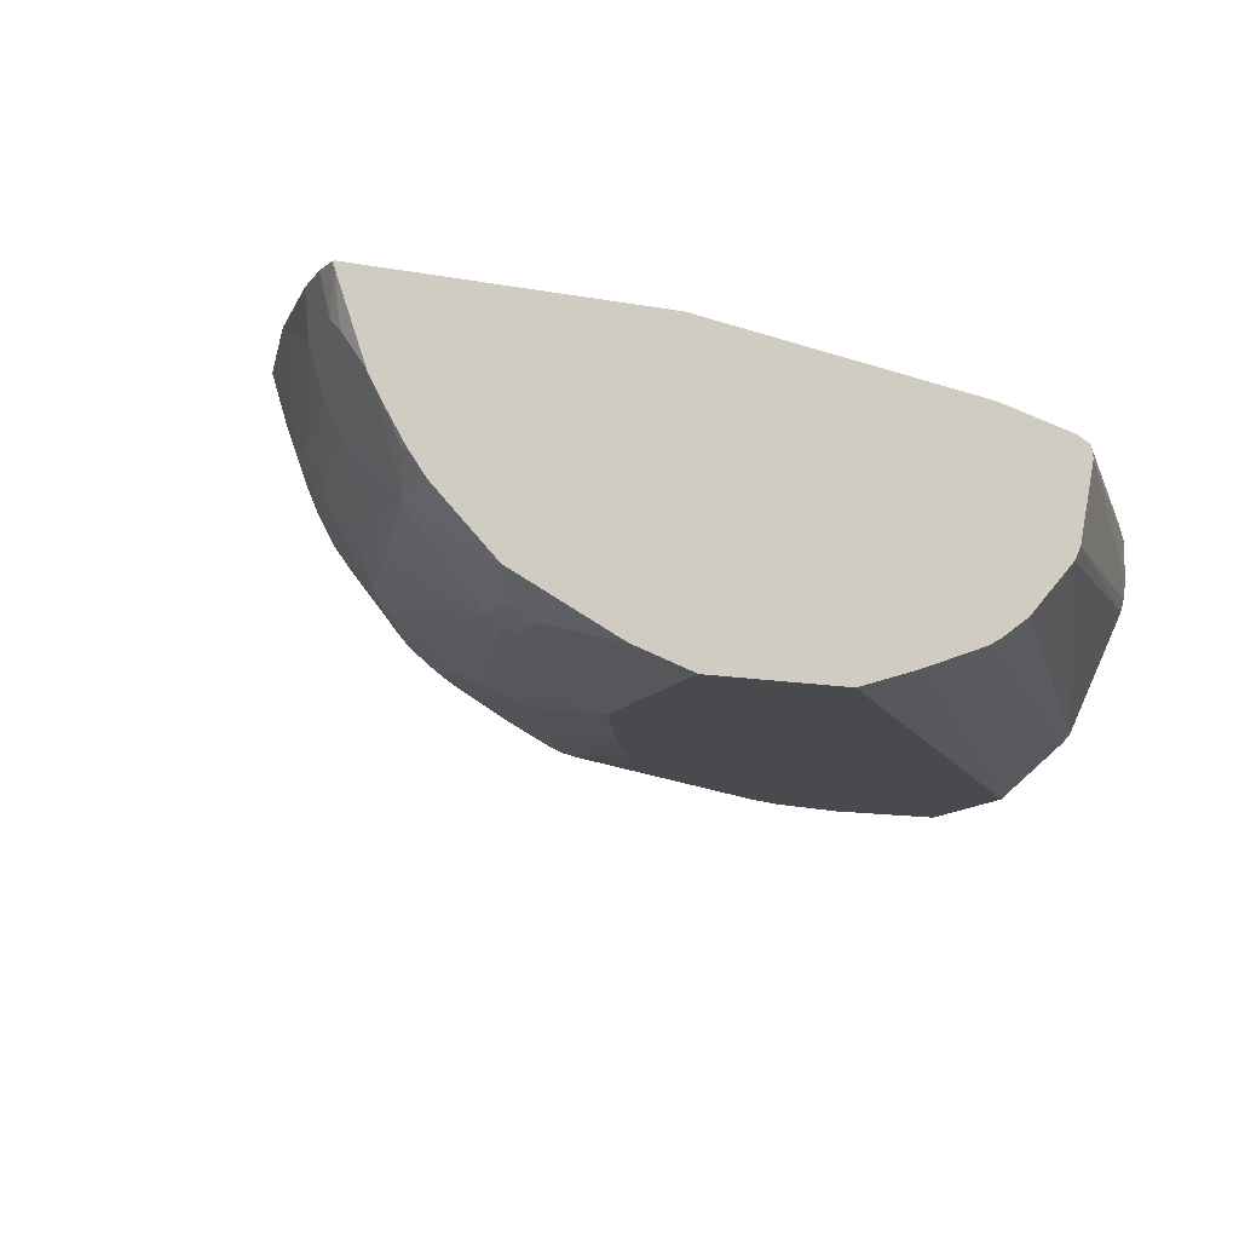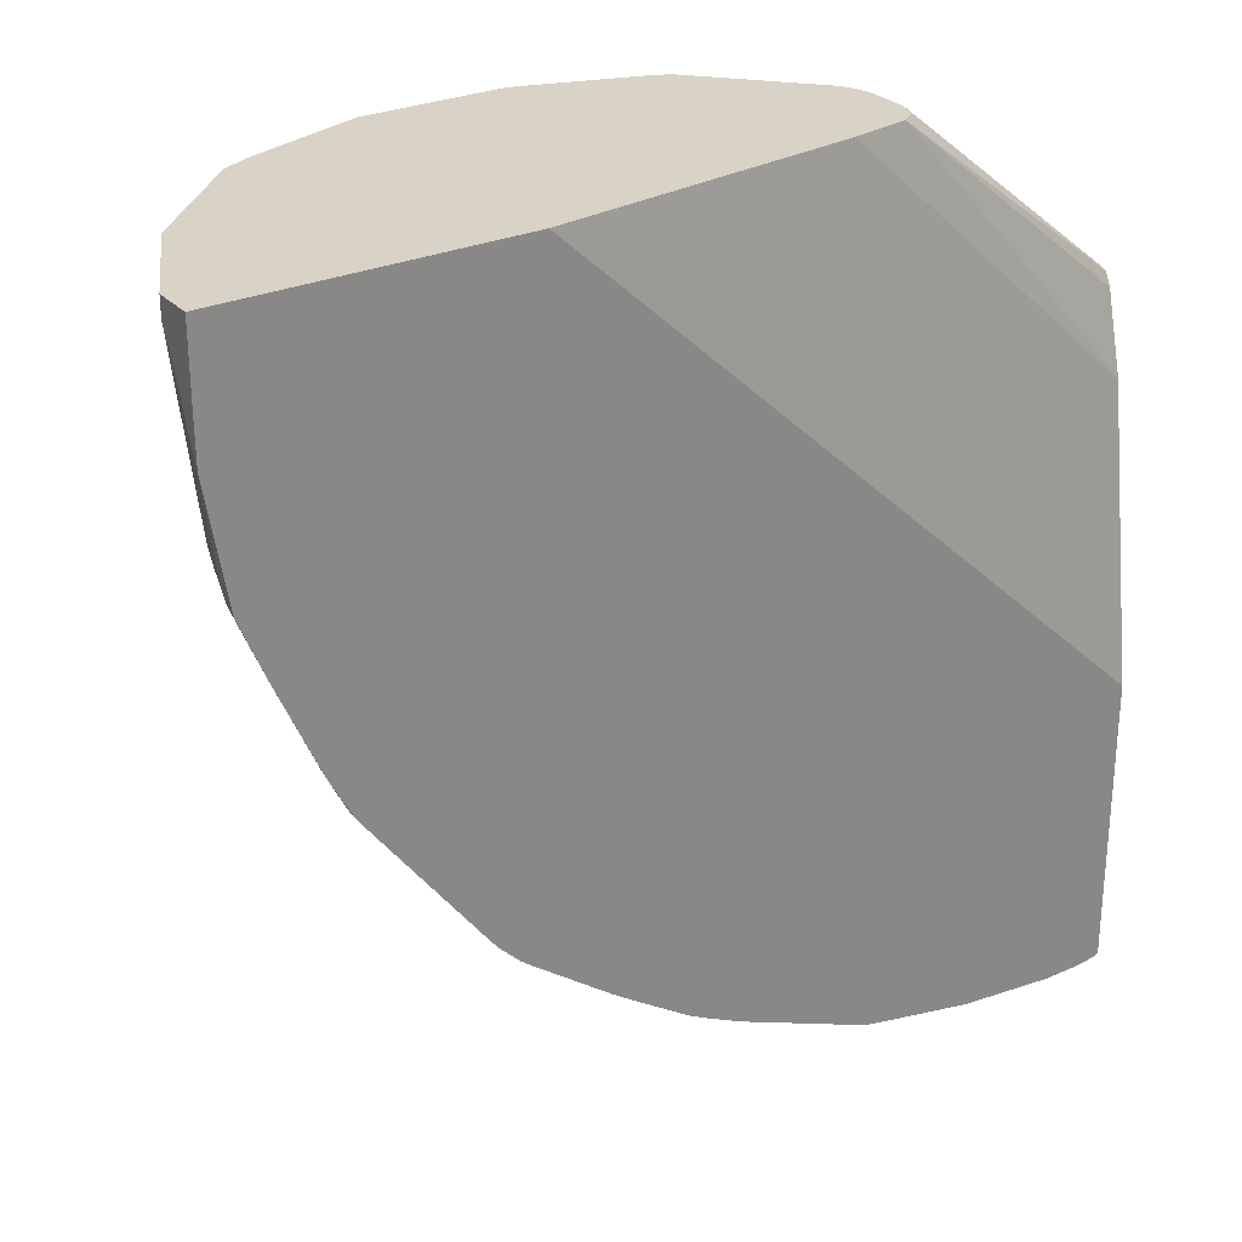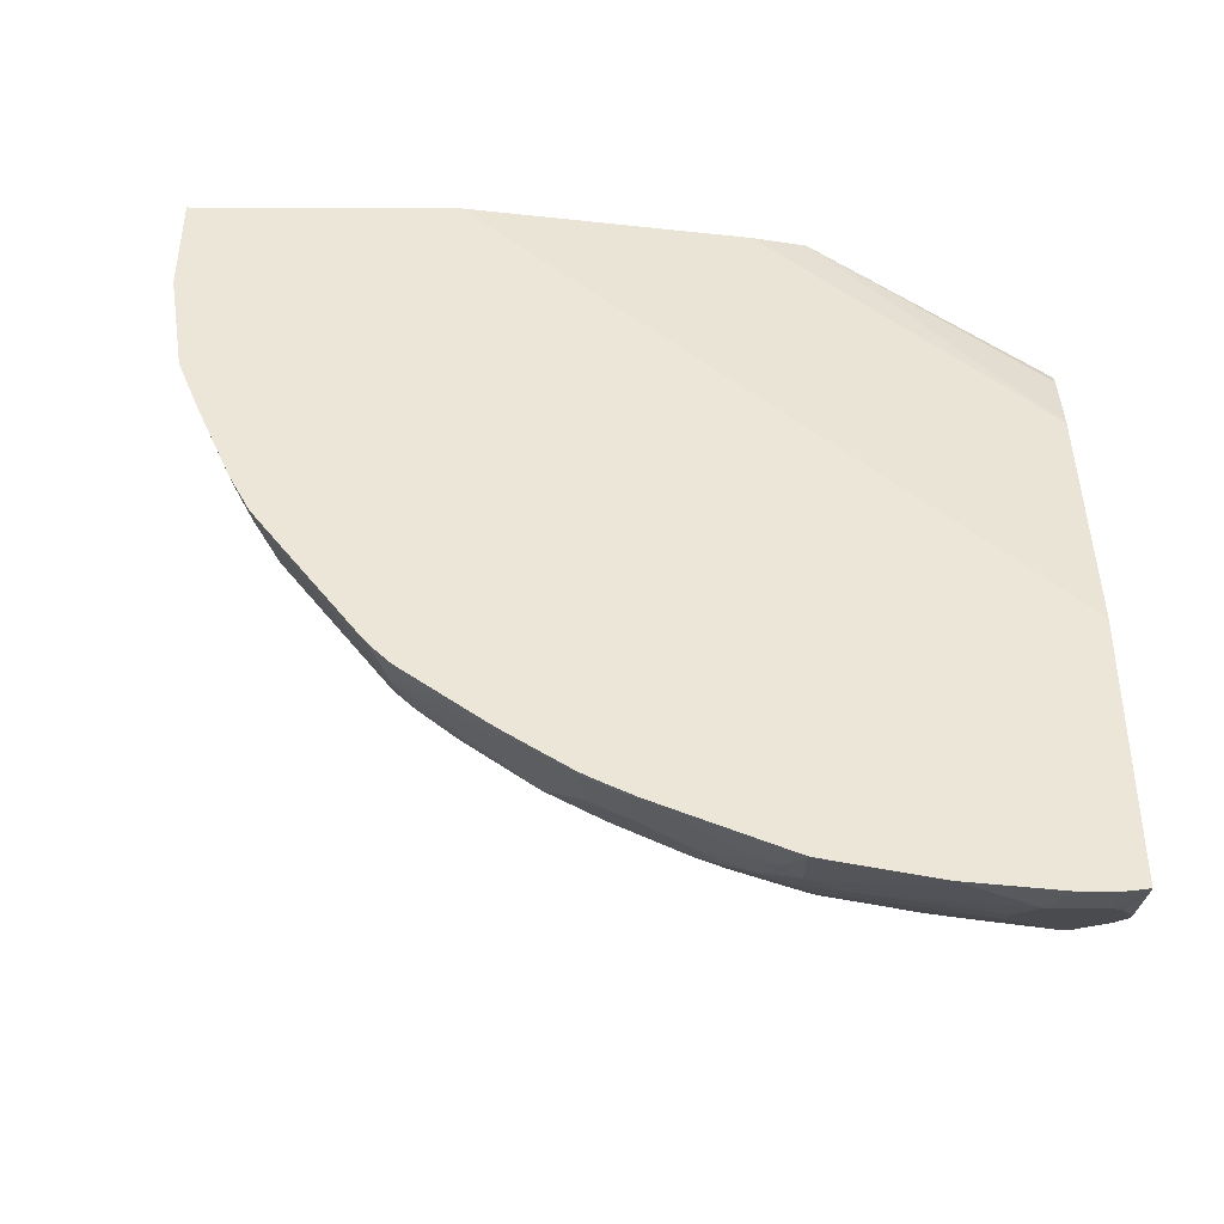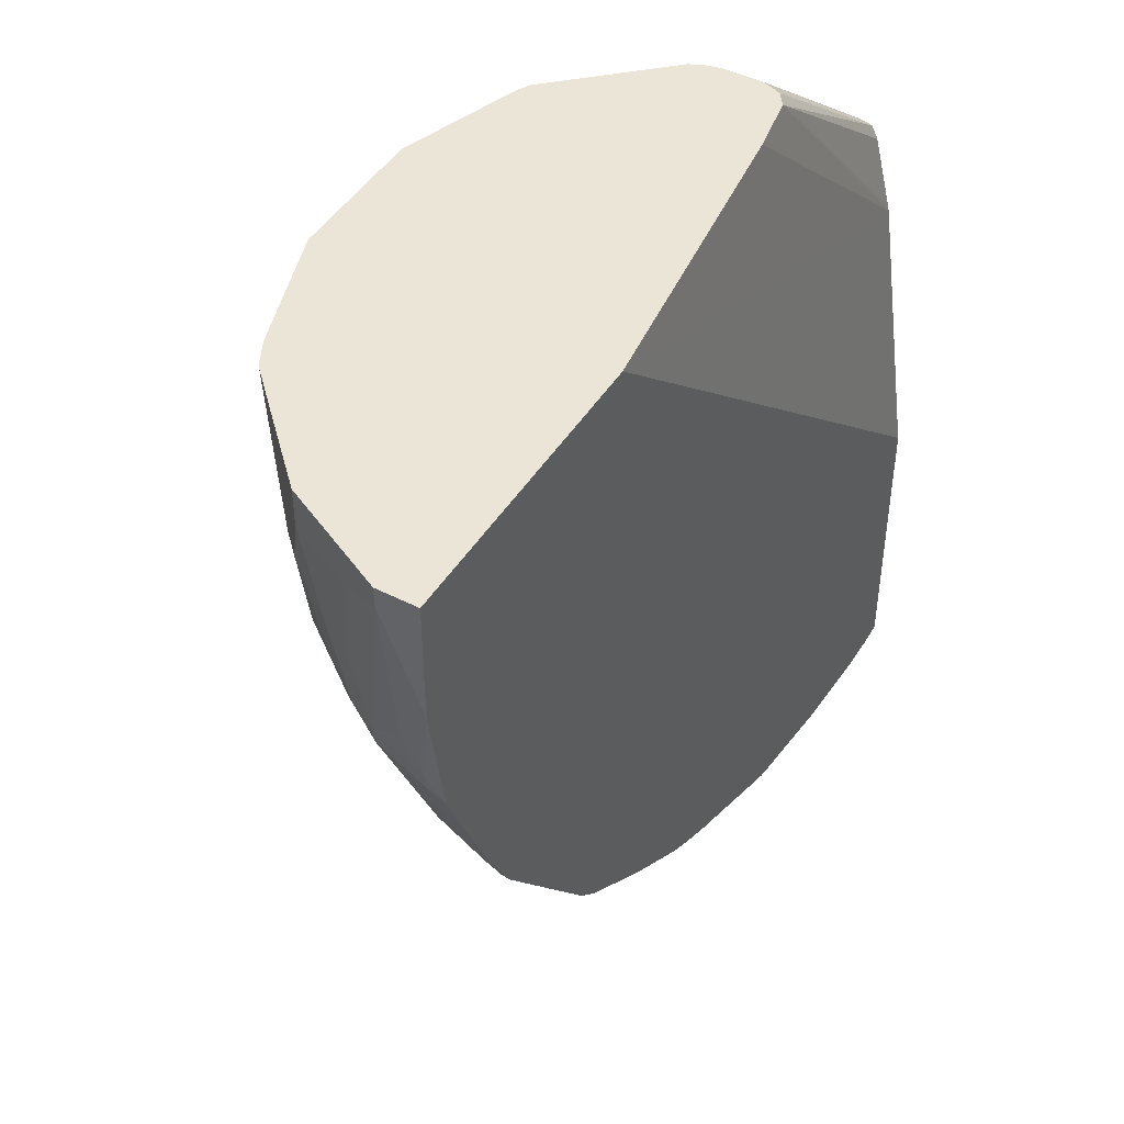
<metadata>
{"format":"obj","ext":"obj","renderer":"f3d","projection":"perspective","resolution":1024,"background":"white","views":[{"elev":-12.8,"azim":-113.0,"up":"+Y"},{"elev":27.9,"azim":146.2,"up":"+Z"},{"elev":49.2,"azim":-179.7,"up":"+Y"},{"elev":45.9,"azim":120.4,"up":"+Z"}]}
</metadata>
<code>
v 0.02132 -0.1279 -0.9239
v -0.02123 -0.1279 -0.9239
v 0.1271 -0.1279 -0.9133
v 0.08505 -0.1487 -0.9135
v 0.0425 -0.17 -0.9135
v -0.02123 -0.17 -0.9135
v -0.04288 -0.1279 -0.9213
v 0.1313 -0.1279 -0.9125
v 0.2338 -0.1912 -0.871
v 0.06378 -0.2125 -0.8922
v 0.06378 -0.2266 -0.8852
v 0.0425 -0.1983 -0.8993
v 0.02132 -0.2691 -0.8639
v 0.1912 -0.2125 -0.871
v -0.02123 -0.2691 -0.8639
v -0.04241 -0.2266 -0.8852
v -0.04815 -0.2181 -0.8894
v -0.03186 -0.1806 -0.9082
v -0.04815 -0.1331 -0.9193
v -0.04815 -0.1279 -0.9193
v 0.2375 -0.1279 -0.8913
v 0.255 -0.1939 -0.8657
v 0.2125 -0.2151 -0.8657
v 0.06378 -0.2408 -0.878
v 0.1912 -0.2266 -0.8639
v 0.02132 -0.2833 -0.8568
v 4.651e-05 -0.2974 -0.8498
v -0.01059 -0.308 -0.8444
v -0.03186 -0.2656 -0.8657
v -0.04815 -0.2247 -0.8861
v -0.04815 -0.1279 -0.6057
v 0.255 -0.1279 -0.8874
v 0.255 -0.1302 -0.8869
v 0.2762 -0.1726 -0.8657
v 0.2904 -0.2195 -0.8426
v 0.255 -0.2364 -0.8444
v 0.2338 -0.262 -0.8356
v 0.1912 -0.2408 -0.8568
v 0.08505 -0.3045 -0.8356
v 4.651e-05 -0.3116 -0.8426
v 0.17 -0.2833 -0.8356
v -0.04815 -0.3682 -0.7718
v -0.04815 -0.3257 -0.8144
v -0.04815 -0.3045 -0.8356
v -0.04815 -0.28 -0.8537
v -0.04241 -0.2762 -0.8577
v -0.04815 -0.2389 -0.8783
v -0.04241 -0.2408 -0.878
v -0.04815 -0.17 -0.2974
v 0.6057 -0.1279 -0.001306
v 0.2568 -0.1279 -0.8867
v 0.2656 -0.1328 -0.8816
v 0.2869 -0.1753 -0.8603
v 0.4037 -0.1302 -0.8232
v 0.3293 -0.239 -0.8179
v 0.3187 -0.2364 -0.8232
v 0.2869 -0.2284 -0.8391
v 0.3506 -0.2178 -0.8179
v 0.2762 -0.2408 -0.8356
v 0.2338 -0.3257 -0.7931
v 0.2975 -0.262 -0.8144
v 0.255 -0.2833 -0.8144
v 0.1275 -0.3257 -0.8144
v 0.01068 -0.3346 -0.8179
v -0.04815 -0.3895 -0.7294
v 4.651e-05 -0.3895 -0.7506
v -0.02123 -0.3983 -0.725
v -0.04815 -0.1714 -0.2911
v 0.2138 -0.1812 -0.001306
v 0.2762 -0.17 -0.001306
v 0.9135 -0.1279 -0.001306
v 0.4056 -0.1279 -0.8229
v 0.4143 -0.1328 -0.8179
v 0.3506 -0.2603 -0.7967
v 0.4143 -0.1965 -0.7967
v 0.3719 -0.239 -0.7967
v 0.3187 -0.2833 -0.7931
v 0.2869 -0.324 -0.7754
v 0.2656 -0.3346 -0.7754
v 0.2125 -0.347 -0.7718
v 0.1062 -0.347 -0.7931
v 0.0425 -0.3895 -0.7506
v -0.04815 -0.4197 -0.669
v 4.651e-05 -0.4036 -0.7222
v 0.05314 -0.3983 -0.7329
v -0.04815 -0.4249 -0.6586
v -0.04815 -0.1912 -0.2124
v 0.1991 -0.1916 -0.001306
v -0.04815 -0.1983 -0.1984
v 0.9135 -0.17 -0.001306
v 0.9135 -0.1279 -0.08457
v 0.4479 -0.1279 -0.8017
v 0.4567 -0.1328 -0.7967
v 0.4992 -0.239 -0.7329
v 0.4355 -0.2603 -0.7541
v 0.4143 -0.324 -0.7117
v 0.3719 -0.324 -0.7329
v 0.4567 -0.1965 -0.7754
v 0.34 -0.347 -0.7294
v 0.2762 -0.3691 -0.7222
v 0.255 -0.3682 -0.7294
v 0.2338 -0.3479 -0.7648
v 0.17 -0.3682 -0.7506
v 0.1275 -0.3895 -0.7294
v -0.04815 -0.4461 -0.5948
v 0.0425 -0.4036 -0.7222
v 0.1381 -0.3983 -0.7117
v 0.1169 -0.4196 -0.6691
v 0.1062 -0.4249 -0.6586
v 0.1912 -0.2125 -0.001306
v -0.04815 -0.2021 -0.1965
v 0.9135 -0.17 -0.02126
v 0.8644 -0.2683 -0.001306
v 0.9135 -0.1487 -0.0638
v 0.9132 -0.1279 -0.1276
v 0.4632 -0.1279 -0.7934
v 0.5204 -0.1328 -0.7541
v 0.5417 -0.154 -0.7329
v 0.5417 -0.2178 -0.7117
v 0.6267 -0.2178 -0.6479
v 0.5841 -0.239 -0.6691
v 0.563 -0.2603 -0.6691
v 0.5417 -0.2815 -0.6691
v 0.478 -0.2815 -0.7117
v 0.4143 -0.3452 -0.6904
v 0.3824 -0.347 -0.7081
v 0.5417 -0.324 -0.6267
v 0.478 -0.3452 -0.6479
v 0.3824 -0.3691 -0.6798
v 0.2656 -0.3771 -0.7117
v 0.1488 -0.3904 -0.7222
v 0.2975 -0.3904 -0.6798
v -0.04815 -0.4461 -0.4462
v 0.1488 -0.4461 -0.5948
v 0.2869 -0.3983 -0.6691
v 0.2019 -0.4196 -0.6479
v 0.1912 -0.255 -0.001306
v -0.04815 -0.2125 -0.1947
v 0.8923 -0.17 -0.1912
v 0.8852 -0.2266 -0.04258
v 0.8923 -0.2125 -0.04258
v 0.8923 -0.1912 -0.1276
v 0.8569 -0.2833 -0.001306
v 0.8569 -0.2833 -0.04258
v 0.8923 -0.1487 -0.2338
v 0.8923 -0.1279 -0.2545
v 0.5269 -0.1279 -0.7509
v 0.5357 -0.1279 -0.7448
v 0.5453 -0.1346 -0.7364
v 0.6479 -0.1753 -0.6479
v 0.6479 -0.2178 -0.6267
v 0.6904 -0.2603 -0.5417
v 0.6267 -0.239 -0.6267
v 0.563 -0.2815 -0.6479
v 0.3931 -0.3558 -0.6904
v 0.563 -0.3452 -0.5842
v 0.5311 -0.3691 -0.5736
v 0.4461 -0.3691 -0.6373
v 0.4567 -0.3558 -0.6479
v 0.5098 -0.3904 -0.5523
v 0.5098 -0.4116 -0.5098
v 0.3824 -0.3904 -0.6373
v 0.3719 -0.3983 -0.6267
v 0.3719 -0.3771 -0.6691
v -0.04815 -0.4249 -0.3824
v 0.4461 -0.4461 -0.001306
v 0.2656 -0.4196 -0.6267
v 0.255 -0.4249 -0.616
v 0.2975 -0.4249 -0.5948
v 0.1912 -0.4461 -0.5736
v 0.1926 -0.2615 -0.001306
v -0.04815 -0.2974 -0.2124
v 0.871 -0.2125 -0.2338
v 0.8569 -0.262 -0.1488
v 0.871 -0.2337 -0.1488
v 0.7719 -0.3682 -0.001306
v 0.7719 -0.3682 -0.02126
v 0.7931 -0.347 -0.0638
v 0.8356 -0.3045 -0.1062
v 0.8657 -0.2151 -0.255
v 0.8869 -0.1514 -0.255
v 0.8922 -0.1279 -0.255
v 0.5471 -0.1279 -0.7369
v 0.6515 -0.1558 -0.6514
v 0.7966 -0.154 -0.4568
v 0.7754 -0.2178 -0.4568
v 0.7329 -0.2603 -0.478
v 0.7116 -0.2709 -0.4992
v 0.6692 -0.2815 -0.5417
v 0.5523 -0.3691 -0.5523
v 0.6054 -0.324 -0.5629
v 0.6267 -0.3452 -0.4992
v 0.4992 -0.4196 -0.4992
v 0.5417 -0.3983 -0.4992
v 0.5948 -0.3904 -0.4462
v 0.6904 -0.3983 -0.2656
v 0.3931 -0.4196 -0.5629
v -0.04815 -0.3975 -0.3117
v 0.3187 -0.4036 -0.001306
v 0.5948 -0.4461 -0.001306
v 0.34 -0.4249 -0.5736
v 0.2762 -0.4461 -0.5311
v 0.1959 -0.2749 -0.001306
v -0.04815 -0.3116 -0.2196
v 0.2019 -0.2868 -0.001306
v 0.8569 -0.2408 -0.2338
v 0.8356 -0.2833 -0.1912
v 0.7502 -0.3895 -0.001306
v 0.8143 -0.3257 -0.1062
v 0.7931 -0.3257 -0.2338
v 0.8603 -0.2178 -0.2656
v 0.8392 -0.1753 -0.3506
v 0.8816 -0.154 -0.2656
v 0.8657 -0.1302 -0.3187
v 0.8852 -0.1346 -0.2692
v 0.8662 -0.1279 -0.3187
v 0.6321 -0.1279 -0.6731
v 0.6369 -0.1279 -0.6694
v 0.6423 -0.1279 -0.6651
v 0.6651 -0.1279 -0.6423
v 0.6732 -0.1279 -0.632
v 0.7369 -0.1279 -0.547
v 0.8002 -0.1346 -0.4603
v 0.8179 -0.154 -0.4143
v 0.8392 -0.239 -0.2869
v 0.7754 -0.2603 -0.3931
v 0.7542 -0.2603 -0.4356
v 0.7294 -0.2833 -0.4462
v 0.7754 -0.3027 -0.3293
v 0.7329 -0.324 -0.3718
v 0.6868 -0.3257 -0.4462
v 0.6692 -0.324 -0.478
v 0.6479 -0.3027 -0.5417
v 0.6161 -0.3691 -0.4673
v 0.6692 -0.3346 -0.4568
v 0.6267 -0.3558 -0.478
v 0.563 -0.4196 -0.3931
v 0.4886 -0.4249 -0.4886
v 0.6585 -0.3691 -0.4037
v 0.6904 -0.3771 -0.3293
v 0.7081 -0.3682 -0.3187
v 0.7081 -0.3895 -0.255
v 0.7294 -0.3895 -0.17
v 0.7116 -0.3983 -0.1807
v 0.7011 -0.4036 -0.17
v 0.6373 -0.4249 -0.2124
v 0.5736 -0.4461 -0.2124
v 0.5523 -0.4461 -0.255
v 0.3824 -0.4249 -0.5523
v -0.04815 -0.39 -0.2993
v 0.3046 -0.3966 -0.001306
v 0.5948 -0.4461 -0.1276
v 0.6585 -0.4249 -0.001306
v 0.34 -0.4461 -0.4886
v -0.04815 -0.3678 -0.2693
v 0.8356 -0.262 -0.255
v 0.736 -0.3968 -0.001306
v 0.7329 -0.3983 -0.0107
v 0.7754 -0.3133 -0.3081
v 0.8215 -0.1346 -0.4178
v 0.8654 -0.1279 -0.3206
v 0.7969 -0.1279 -0.4669
v 0.8218 -0.1279 -0.4197
v 0.7329 -0.3346 -0.3506
v 0.6868 -0.347 -0.4037
v 0.6692 -0.3452 -0.4356
v 0.5523 -0.4249 -0.3824
v 0.3824 -0.4461 -0.4462
v 0.6692 -0.3558 -0.4143
v 0.7222 -0.3479 -0.34
v 0.7236 -0.403 -0.001306
v 0.6585 -0.4249 -0.08502
v -0.04815 -0.3689 -0.2706
f 149 183 184
f 143 176 177
f 143 177 144
f 144 177 178
f 144 178 179
f 145 180 181
f 145 173 180
f 145 181 182
f 145 182 146
f 141 173 142
f 150 184 223
f 148 183 149
f 144 179 174
f 141 175 173
f 173 175 174
f 140 174 141
f 133 166 165
f 134 136 167
f 150 223 185
f 134 167 168
f 134 168 169
f 134 169 201
f 141 174 175
f 134 201 170
f 135 163 167
f 137 138 171
f 138 172 171
f 139 142 173
f 139 173 145
f 140 144 174
f 135 167 136
f 150 185 186
f 161 195 196
f 151 186 152
f 172 205 203
f 132 163 135
f 172 204 205
f 171 172 203
f 170 201 202
f 167 197 201
f 167 169 168
f 167 201 169
f 165 199 198
f 165 166 199
f 163 197 167
f 163 193 197
f 161 196 193
f 161 194 195
f 150 186 151
f 161 190 194
f 161 193 163
f 157 160 158
f 157 161 160
f 157 190 161
f 156 234 190
f 156 192 234
f 156 232 192
f 156 191 232
f 156 190 157
f 152 191 156
f 152 189 191
f 152 188 189
f 152 187 188
f 152 186 187
f 161 163 162
f 132 164 163
f 112 140 141
f 129 163 164
f 115 139 145
f 113 144 140
f 113 143 144
f 112 142 139
f 112 141 142
f 112 113 140
f 112 115 114
f 112 139 115
f 110 138 137
f 110 111 138
f 109 136 134
f 108 136 109
f 107 135 136
f 107 132 135
f 115 145 146
f 107 130 132
f 105 166 133
f 105 200 166
f 105 252 200
f 105 247 252
f 105 248 247
f 105 268 248
f 105 254 268
f 105 202 254
f 105 170 202
f 105 134 170
f 104 131 107
f 100 132 130
f 173 174 206
f 100 129 132
f 106 109 134
f 129 164 132
f 117 147 148
f 117 149 118
f 129 162 163
f 129 161 162
f 129 160 161
f 129 158 160
f 129 159 158
f 128 159 129
f 128 158 159
f 128 157 158
f 128 156 157
f 127 156 128
f 127 152 156
f 127 153 152
f 127 154 153
f 126 155 129
f 117 148 149
f 125 128 129
f 125 129 155
f 123 127 124
f 122 127 123
f 122 154 127
f 120 122 121
f 120 154 122
f 120 153 154
f 120 152 153
f 120 151 152
f 120 150 151
f 119 150 120
f 118 150 119
f 118 184 150
f 118 149 184
f 125 155 126
f 173 206 180
f 214 260 261
f 174 207 206
f 229 264 230
f 229 259 264
f 229 256 259
f 228 229 230
f 226 229 227
f 225 229 226
f 225 256 229
f 223 263 260
f 223 262 263
f 222 262 223
f 214 224 260
f 214 216 215
f 214 261 216
f 212 224 214
f 230 264 265
f 212 214 213
f 210 242 241
f 210 243 242
f 210 259 256
f 209 243 210
f 208 243 209
f 208 258 243
f 208 257 258
f 206 225 211
f 206 256 225
f 206 210 256
f 206 207 210
f 204 251 205
f 204 255 251
f 202 238 254
f 210 241 259
f 202 249 238
f 230 265 231
f 231 266 235
f 100 104 101
f 265 269 266
f 264 270 265
f 260 263 261
f 257 271 258
f 253 272 271
f 251 255 273
f 250 251 273
f 246 252 247
f 245 252 246
f 245 272 252
f 245 271 272
f 245 258 271
f 244 258 245
f 231 265 266
f 243 258 244
f 241 270 264
f 239 241 240
f 239 270 241
f 239 265 270
f 239 269 265
f 239 266 269
f 238 268 254
f 238 248 268
f 238 267 248
f 237 267 238
f 237 248 267
f 236 266 239
f 234 236 239
f 231 235 232
f 241 264 259
f 201 249 202
f 200 272 253
f 200 252 272
f 186 227 187
f 186 226 227
f 186 225 226
f 186 211 225
f 186 212 211
f 186 224 212
f 185 224 186
f 185 260 224
f 185 223 260
f 184 222 223
f 184 221 222
f 184 220 221
f 184 219 220
f 184 218 219
f 187 228 188
f 184 217 218
f 182 215 216
f 181 215 182
f 181 214 215
f 181 213 214
f 180 213 181
f 180 212 213
f 180 211 212
f 180 206 211
f 179 210 207
f 179 209 210
f 178 209 179
f 178 208 209
f 177 208 178
f 176 208 177
f 183 217 184
f 187 227 229
f 187 229 228
f 188 228 230
f 198 251 250
f 198 199 251
f 197 249 201
f 197 238 249
f 196 248 237
f 196 247 248
f 196 246 247
f 196 245 246
f 196 244 245
f 196 243 244
f 196 242 243
f 196 241 242
f 196 240 241
f 195 240 196
f 195 239 240
f 195 234 239
f 194 234 195
f 188 230 231
f 188 231 232
f 188 232 233
f 188 233 189
f 189 233 191
f 190 234 194
f 174 179 207
f 191 233 232
f 192 235 266
f 192 266 236
f 192 236 234
f 193 237 238
f 193 238 197
f 193 196 237
f 192 232 235
f 100 131 104
f 17 68 49
f 100 130 107
f 21 32 33
f 17 29 30
f 17 19 18
f 17 20 19
f 17 31 20
f 17 49 31
f 17 87 68
f 17 89 87
f 17 111 89
f 17 138 111
f 17 172 138
f 17 204 172
f 17 255 204
f 17 273 255
f 21 33 22
f 17 250 273
f 17 165 198
f 17 133 165
f 17 105 133
f 17 86 105
f 17 83 86
f 17 65 83
f 17 42 65
f 17 43 42
f 17 44 43
f 17 45 44
f 17 47 45
f 17 30 47
f 15 17 16
f 15 29 17
f 17 198 250
f 15 28 29
f 22 33 34
f 22 35 36
f 35 57 36
f 35 56 57
f 35 55 56
f 34 73 53
f 34 54 73
f 34 52 54
f 34 53 35
f 33 52 34
f 33 51 52
f 32 51 33
f 31 49 50
f 30 48 47
f 29 48 30
f 29 47 48
f 22 34 35
f 29 46 47
f 28 45 46
f 28 44 45
f 28 43 44
f 28 42 43
f 28 40 42
f 27 40 28
f 24 41 39
f 24 38 41
f 24 40 26
f 24 39 40
f 23 36 37
f 23 38 25
f 23 37 38
f 22 36 23
f 28 46 29
f 35 53 58
f 15 27 28
f 13 27 15
f 1 21 8
f 1 32 21
f 1 51 32
f 1 72 51
f 1 92 72
f 1 116 92
f 1 147 116
f 1 148 147
f 1 183 148
f 1 217 183
f 1 218 217
f 1 219 218
f 1 220 219
f 1 221 220
f 1 8 3
f 1 222 221
f 1 263 262
f 1 261 263
f 1 216 261
f 1 182 216
f 1 146 182
f 1 115 146
f 1 91 115
f 1 71 91
f 1 50 71
f 1 31 50
f 1 20 31
f 1 7 20
f 1 2 7
f 100 107 131
f 1 262 222
f 14 23 25
f 1 3 4
f 1 5 6
f 13 40 27
f 13 26 40
f 11 38 24
f 11 25 38
f 11 13 12
f 11 26 13
f 11 24 26
f 10 25 11
f 10 14 25
f 9 23 14
f 9 22 23
f 9 21 22
f 8 21 9
f 7 19 20
f 1 4 5
f 6 19 7
f 6 17 18
f 6 16 17
f 5 14 10
f 5 15 6
f 5 13 15
f 5 12 13
f 5 11 12
f 5 10 11
f 4 14 5
f 4 9 14
f 3 9 4
f 3 8 9
f 2 6 7
f 1 6 2
f 6 18 19
f 35 58 55
f 6 15 16
f 36 59 37
f 82 107 85
f 82 104 107
f 82 101 104
f 82 103 101
f 80 82 81
f 80 103 82
f 80 101 103
f 80 102 101
f 79 102 80
f 79 101 102
f 79 100 101
f 79 99 100
f 78 97 99
f 78 99 79
f 84 105 86
f 75 94 76
f 75 93 98
f 74 78 77
f 74 97 78
f 74 96 97
f 74 95 96
f 74 94 95
f 74 76 94
f 73 93 75
f 72 93 73
f 72 92 93
f 71 114 91
f 71 112 114
f 71 90 112
f 69 89 88
f 75 98 94
f 69 87 89
f 84 85 106
f 84 134 105
f 99 129 100
f 36 57 59
f 99 126 129
f 96 128 125
f 96 127 128
f 96 124 127
f 96 99 97
f 96 126 99
f 96 125 126
f 95 124 96
f 94 124 95
f 94 123 124
f 94 122 123
f 94 121 122
f 84 106 134
f 94 120 121
f 93 94 98
f 93 119 94
f 93 118 119
f 93 117 118
f 93 147 117
f 93 116 147
f 92 116 93
f 91 114 115
f 90 113 112
f 88 89 111
f 85 109 106
f 85 108 109
f 85 136 108
f 85 107 136
f 94 119 120
f 68 87 69
f 88 111 110
f 67 84 86
f 50 271 257
f 50 253 271
f 50 200 253
f 50 166 200
f 50 199 166
f 50 251 199
f 50 205 251
f 50 203 205
f 50 171 203
f 50 137 171
f 50 110 137
f 50 88 110
f 50 69 88
f 50 70 69
f 49 70 50
f 49 69 70
f 37 60 41
f 37 41 38
f 67 86 83
f 37 59 61
f 37 61 62
f 37 62 60
f 39 41 63
f 50 257 208
f 39 63 40
f 40 63 64
f 41 60 63
f 42 64 66
f 42 66 67
f 42 67 65
f 45 47 46
f 40 64 42
f 50 208 176
f 49 68 69
f 50 143 113
f 60 61 77
f 60 77 78
f 60 78 79
f 60 79 80
f 60 80 63
f 63 81 64
f 60 62 61
f 63 80 81
f 64 82 66
f 65 67 83
f 66 84 67
f 50 176 143
f 66 82 85
f 66 85 84
f 64 81 82
f 58 75 76
f 61 74 77
f 55 61 59
f 55 74 61
f 50 113 90
f 55 76 74
f 55 58 76
f 55 59 56
f 54 72 73
f 53 75 58
f 51 72 54
f 50 90 71
f 53 73 75
f 51 54 52
f 56 59 57

</code>
